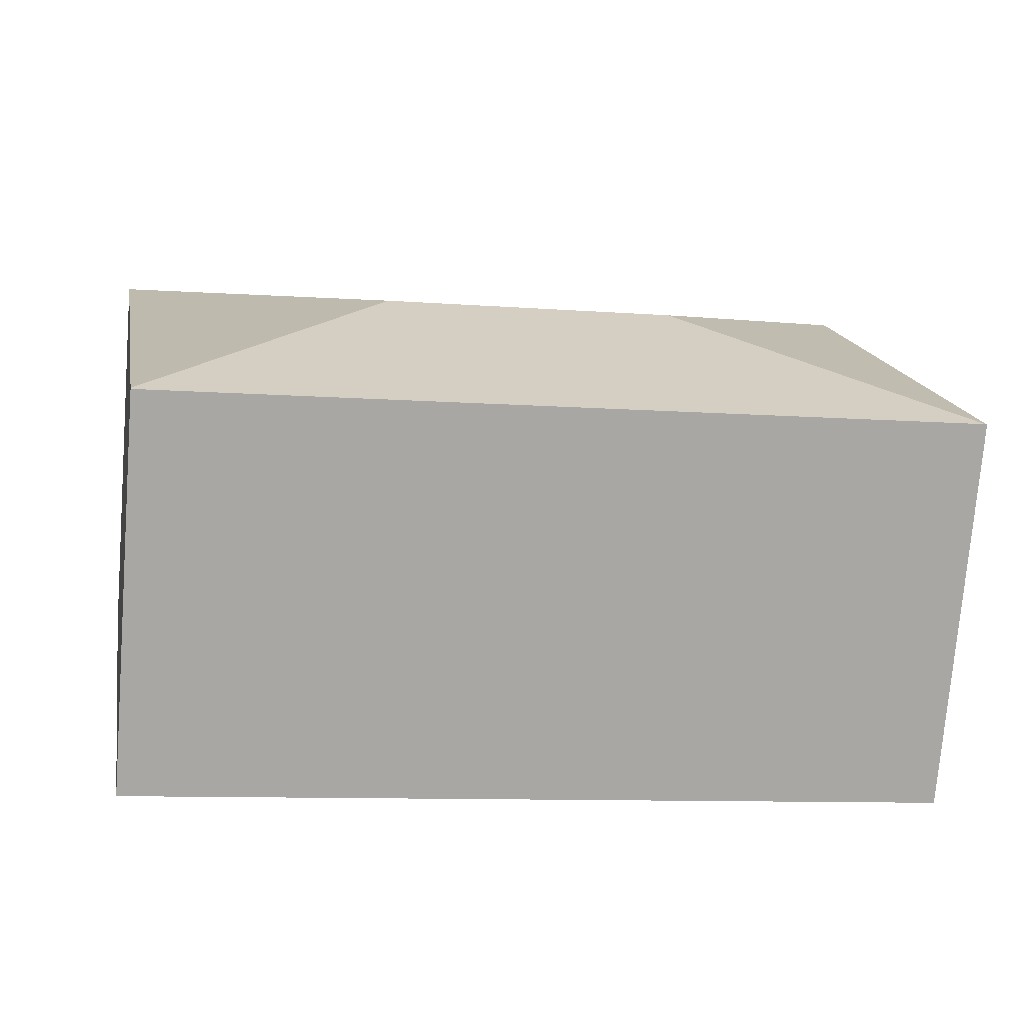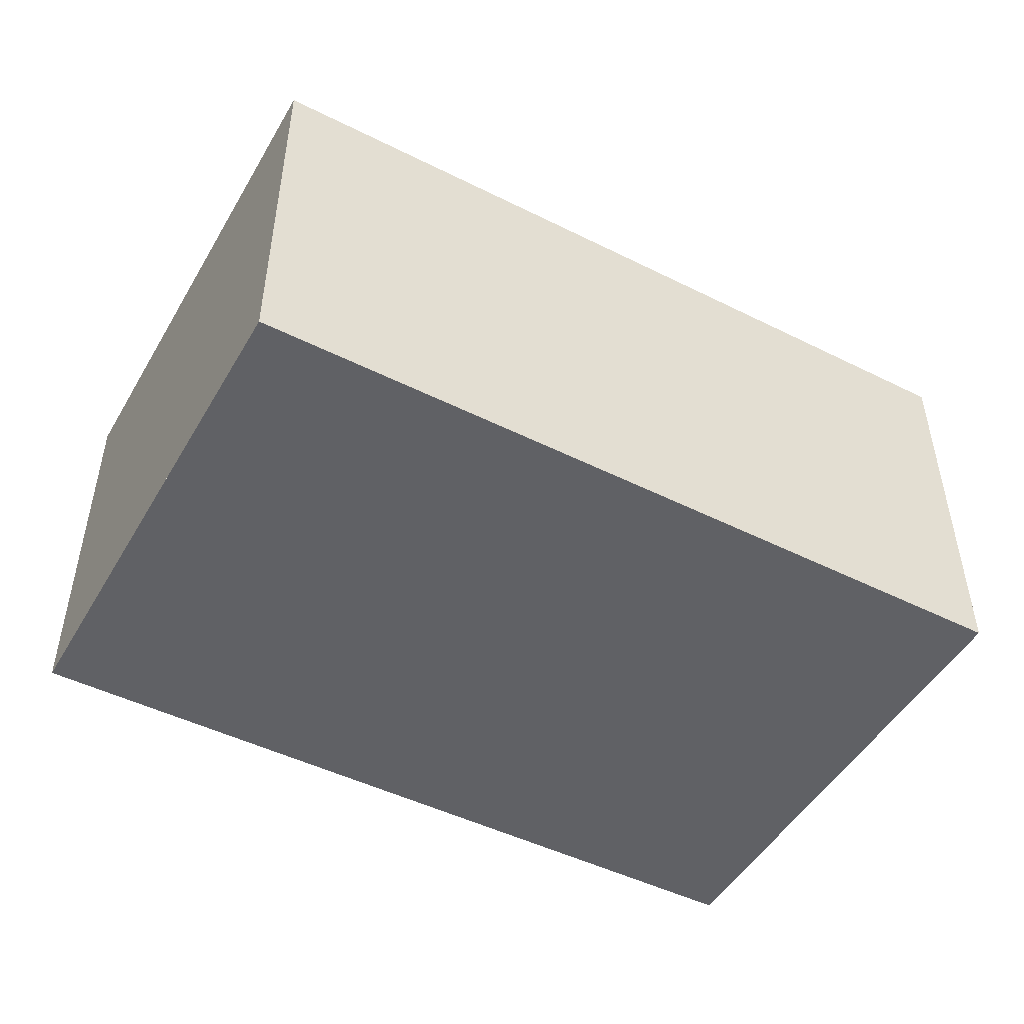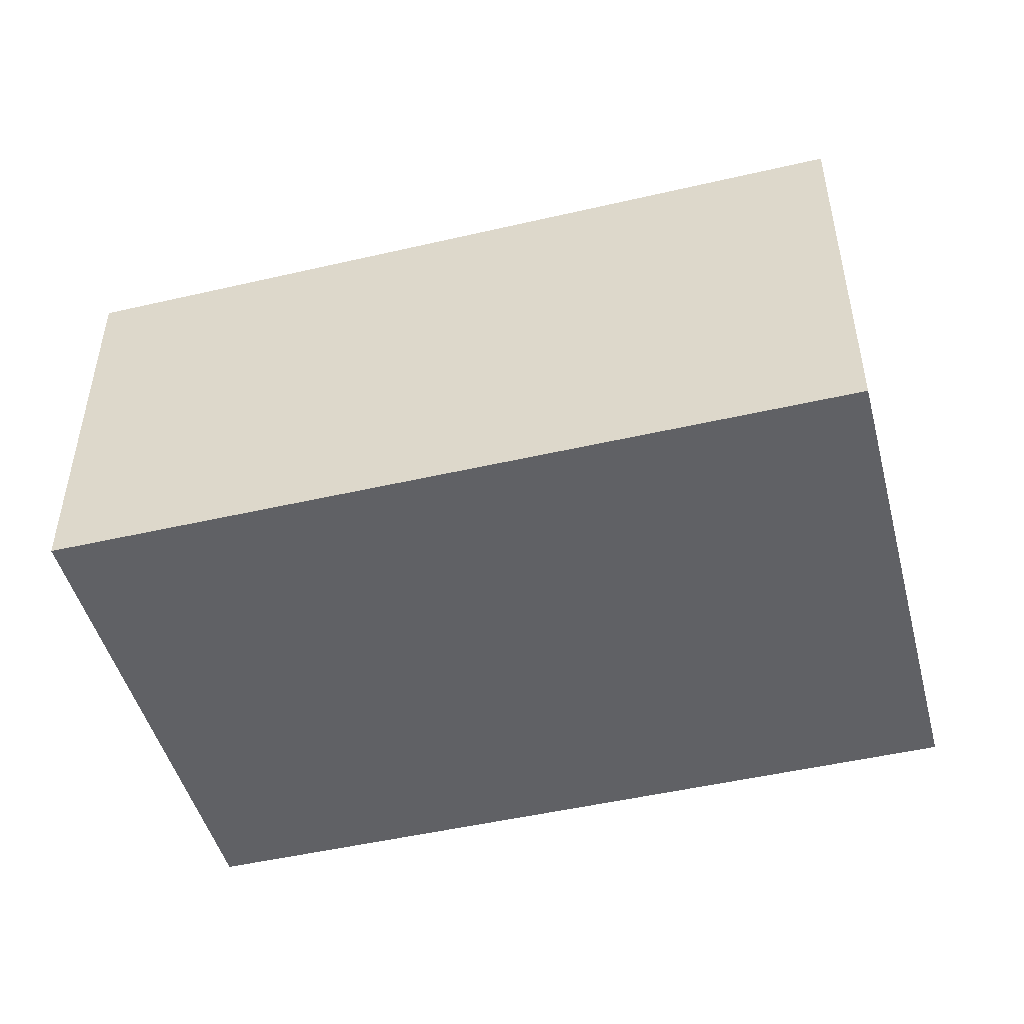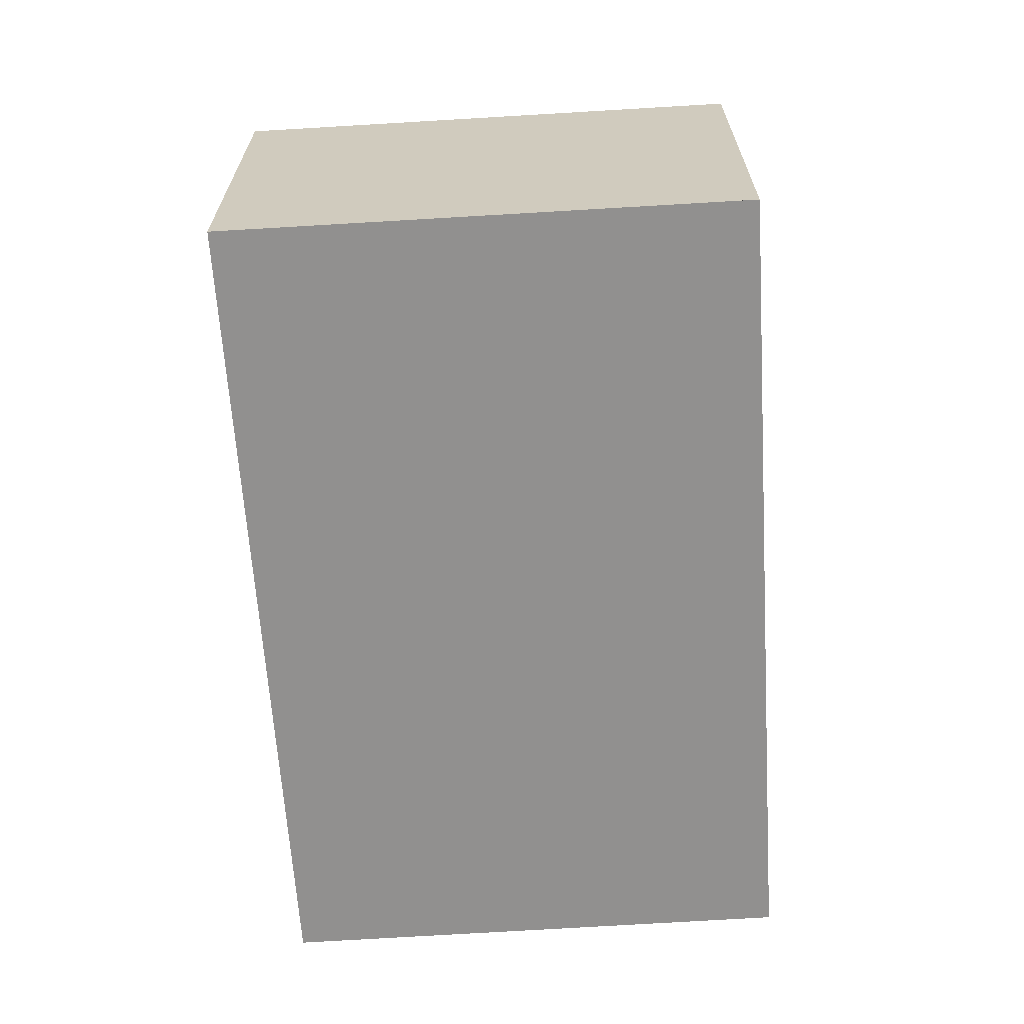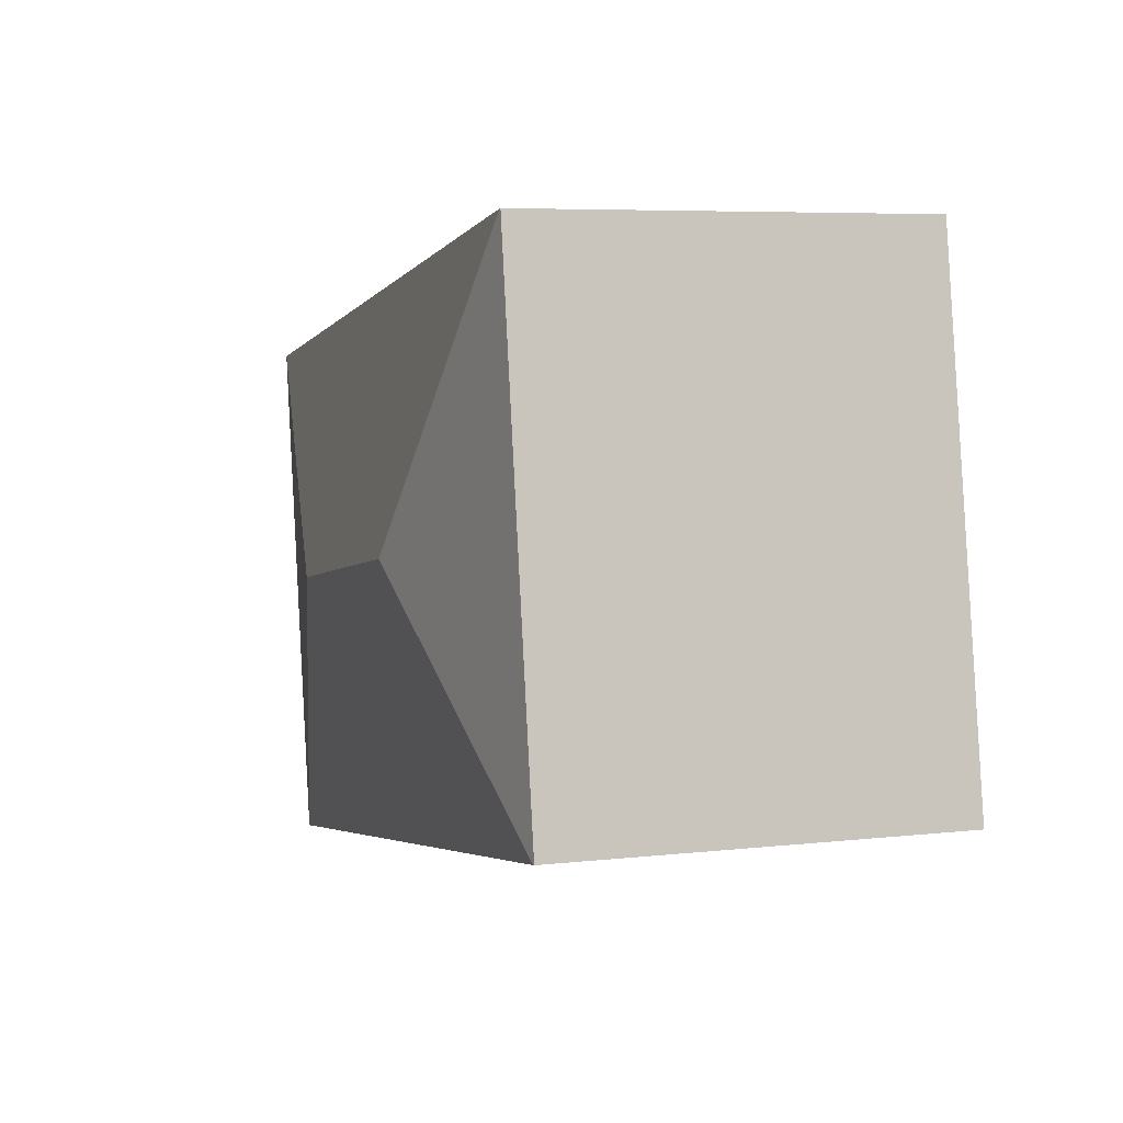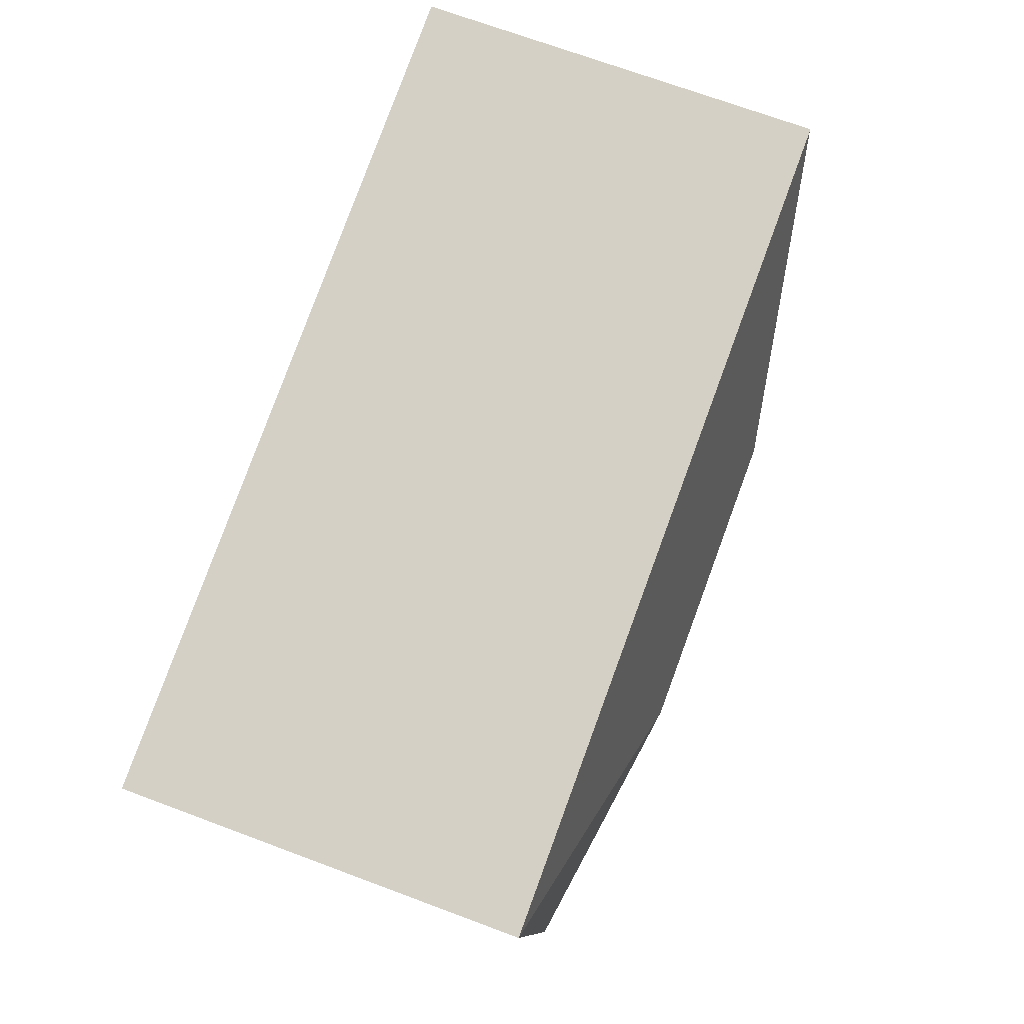
<metadata>
{"format":"obj","ext":"obj","renderer":"f3d","projection":"perspective","resolution":1024,"background":"white","views":[{"elev":-75.0,"azim":175.4,"up":"+Z"},{"elev":-48.6,"azim":160.6,"up":"+Y"},{"elev":-47.6,"azim":-155.7,"up":"+Y"},{"elev":-65.7,"azim":103.3,"up":"+Y"},{"elev":6.2,"azim":-108.7,"up":"+Z"},{"elev":70.3,"azim":110.5,"up":"+Z"}]}
</metadata>
<code>
v  0.022 4.585 -0.004
v  9.355 4.579 -1.576
v  9.35 4.574 -1.604
v  6.887 5.122 1.897
v  3.486 5.122 2.457
v  10.3 4.579 3.877
v  10.39 4.579 4.387
v  0 4.581 2.805e-16
v  0.995 4.575 5.934
v  1.018 4.579 5.93
v  0.995 -3.634e-16 5.934
v  10.39 -2.686e-16 4.387
v  1.018 -3.631e-16 5.93
v  10.3 -2.374e-16 3.877
v  9.355 9.65e-17 -1.576
v  9.35 9.822e-17 -1.604
v  0.022 2.449e-19 -0.004
v  0 0 0
g defaultobject
f 1 2 3
f 2 1 4
f 4 1 5
f 4 6 2
f 6 4 7
f 8 5 1
f 5 8 9
f 5 9 10
f 4 10 7
f 10 4 5
f 9 7 10
f 7 9 11
f 7 11 12
f 12 11 13
f 12 6 7
f 6 12 2
f 2 12 14
f 2 14 15
f 2 15 3
f 3 15 16
f 16 1 3
f 1 16 17
f 1 17 8
f 8 17 18
f 18 9 8
f 9 18 11
f 18 13 11
f 13 18 14
f 14 18 16
f 16 18 17
f 14 12 13

</code>
